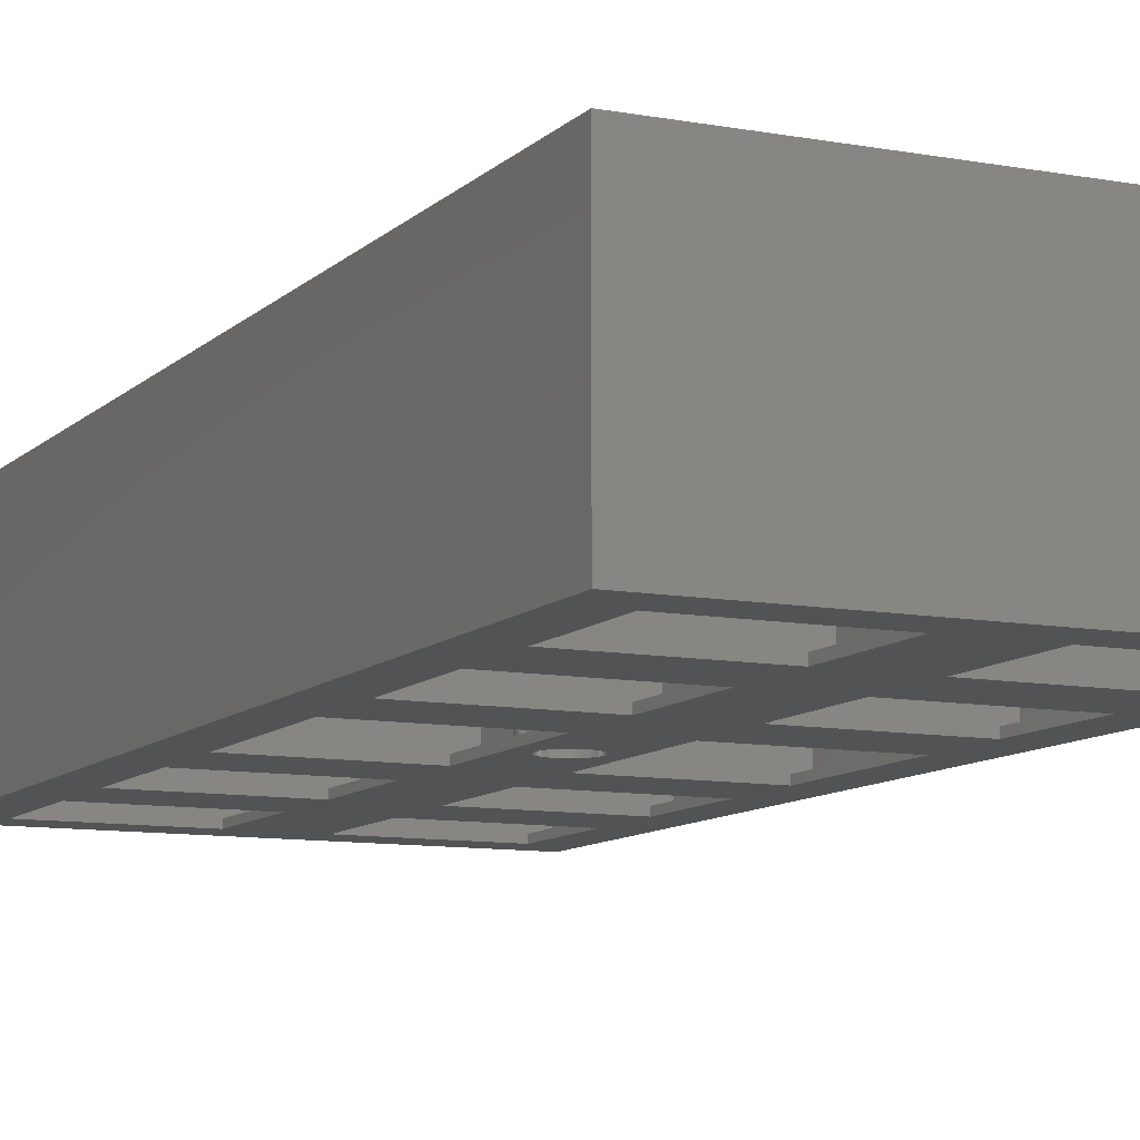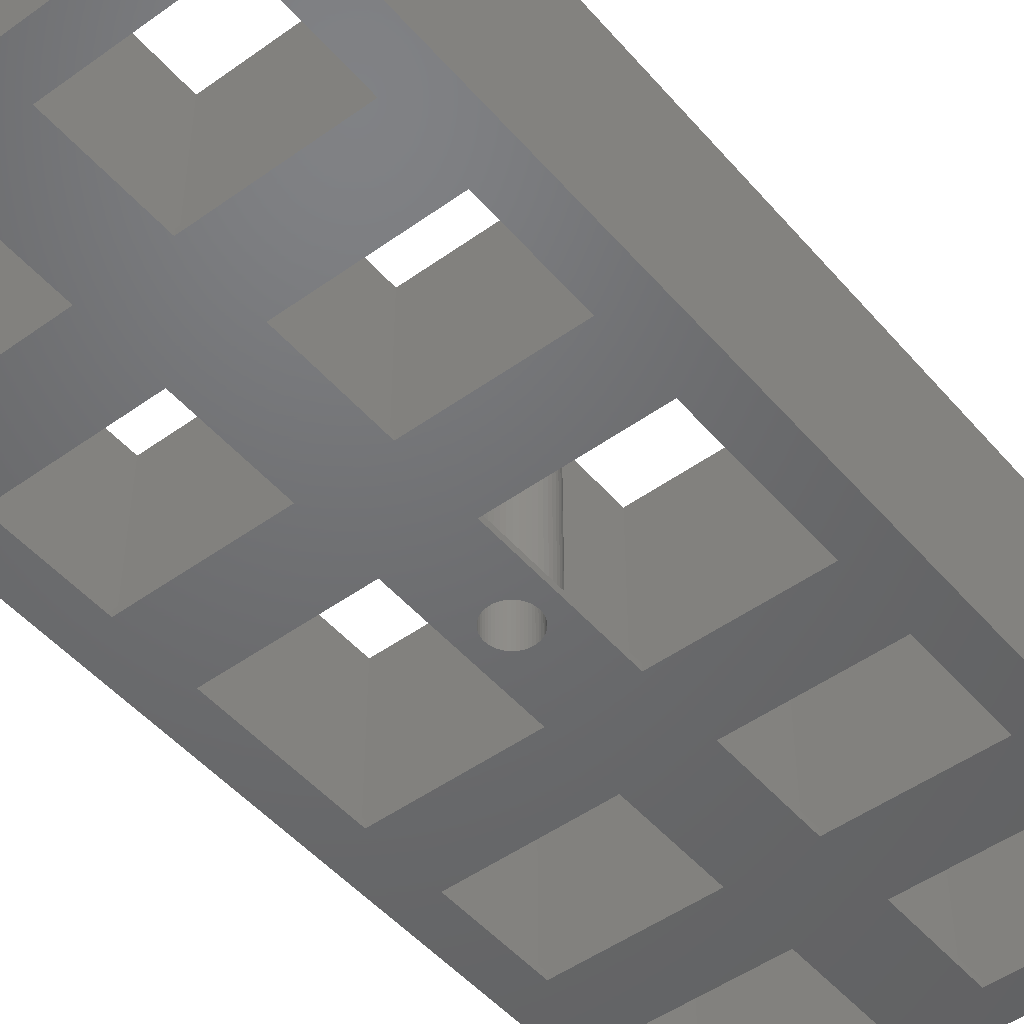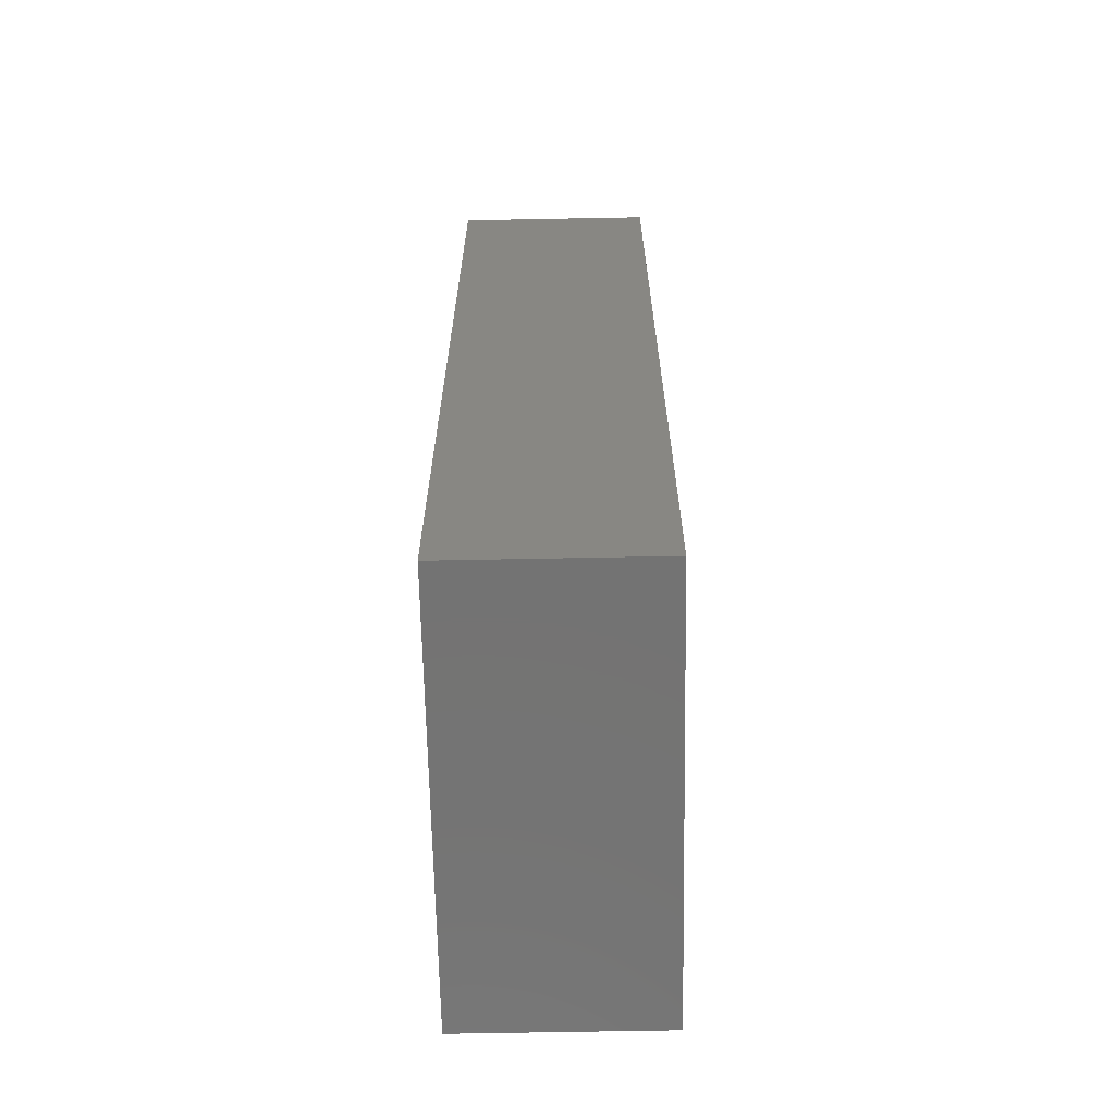
<metadata>
{"format":"stl","ext":"stl","renderer":"f3d","projection":"perspective","resolution":1024,"background":"white","views":[{"elev":-10.0,"azim":154.6,"up":"+Z"},{"elev":-48.8,"azim":-141.3,"up":"+Z"},{"elev":-65.5,"azim":-88.9,"up":"+Y"}]}
</metadata>
<code>
# stl→obj: 368 verts, 776 faces
v 1 1 30
v 1 27 1
v 1 27 30
v 1 1 1
v 32 1 1
v 32 27 30
v 32 27 1
v 32 1 30
v 27 22 1
v 6 22 1
v 6 6 1
v 27 6 1
v 6 22 0
v 6 6 0
v 27 6 0
v 27 22 0
v 6 110 0
v 27 121 0
v 27 110 0
v 6 121 0
v 6 83 0
v 27 94 0
v 27 83 0
v 6 94 0
v 6 49 0
v 27 60 0
v 27 49 0
v 6 60 0
v 27 33 0
v 6 33 0
v 38 110 0
v 59 121 0
v 59 110 0
v 38 121 0
v 38 83 0
v 59 94 0
v 59 83 0
v 38 94 0
v 38 49 0
v 59 60 0
v 59 49 0
v 38 60 0
v 38 22 0
v 59 33 0
v 59 22 0
v 38 33 0
v 65 0 0
v 59 6 0
v 38 6 0
v 35.58 71.5 0
v 35.55 71.11 0
v 35.55 71.89 0
v 35.48 72.26 0
v 35.36 72.63 0
v 35.19 72.98 0
v 35.48 70.74 0
v 35.36 70.37 0
v 35.19 70.02 0
v 34.99 69.69 0
v 34.74 69.39 0
v 34.46 69.13 0
v 34.15 68.9 0
v 33.81 68.72 0
v 33.45 68.58 0
v 33.08 68.48 0
v 32.69 68.43 0
v 32.31 68.43 0
v 31.92 68.48 0
v 31.55 68.58 0
v 31.19 68.72 0
v 30.85 68.9 0
v 30.54 69.13 0
v 30.26 69.39 0
v 30.01 69.69 0
v 29.81 70.02 0
v 29.64 70.37 0
v 0 0 0
v 0 143 0
v 65 143 0
v 59 137 0
v 38 137 0
v 34.99 73.31 0
v 34.74 73.61 0
v 34.46 73.87 0
v 34.15 74.1 0
v 33.81 74.28 0
v 33.45 74.42 0
v 33.08 74.52 0
v 32.69 74.57 0
v 32.31 74.57 0
v 31.92 74.52 0
v 31.55 74.42 0
v 31.19 74.28 0
v 30.85 74.1 0
v 30.54 73.87 0
v 30.26 73.61 0
v 30.01 73.31 0
v 29.81 72.98 0
v 29.64 72.63 0
v 29.52 72.26 0
v 29.45 71.89 0
v 29.52 70.74 0
v 29.45 71.11 0
v 29.43 71.5 0
v 27 137 0
v 6 137 0
v 1 116 30
v 1 142 1
v 1 142 30
v 1 116 1
v 32 116 1
v 32 142 30
v 32 142 1
v 32 116 30
v 27 137 1
v 6 137 1
v 6 121 1
v 27 121 1
v 33 1 30
v 33 27 1
v 33 27 30
v 33 1 1
v 64 1 1
v 64 27 30
v 64 27 1
v 64 1 30
v 59 22 1
v 38 22 1
v 38 6 1
v 59 6 1
v 33 116 30
v 33 142 1
v 33 142 30
v 33 116 1
v 64 116 1
v 64 142 30
v 64 142 1
v 64 116 30
v 59 137 1
v 38 137 1
v 38 121 1
v 59 121 1
v 1 28 30
v 1 54 1
v 1 54 30
v 1 28 1
v 32 28 1
v 32 54 30
v 32 54 1
v 32 28 30
v 27 49 1
v 6 49 1
v 6 33 1
v 27 33 1
v 1 89 30
v 1 115 1
v 1 115 30
v 1 89 1
v 32 89 1
v 32 115 30
v 32 115 1
v 32 89 30
v 27 110 1
v 6 110 1
v 6 94 1
v 27 94 1
v 33 28 30
v 33 54 1
v 33 54 30
v 33 28 1
v 64 28 1
v 64 54 30
v 64 54 1
v 64 28 30
v 59 49 1
v 38 49 1
v 38 33 1
v 59 33 1
v 33 89 30
v 33 115 1
v 33 115 30
v 33 89 1
v 64 89 1
v 64 115 30
v 64 115 1
v 64 89 30
v 59 110 1
v 38 110 1
v 38 94 1
v 59 94 1
v 1 55 30
v 1 88 1
v 1 88 30
v 1 55 1
v 32 76.08 1
v 32 88 30
v 32 88 1
v 32 76.08 30
v 32 55 1
v 32 66.92 30
v 32 66.92 1
v 32 55 30
v 27 83 1
v 31.64 76.03 1
v 31.07 75.89 1
v 30.54 75.67 1
v 30.03 75.39 1
v 29.56 75.05 1
v 29.14 74.66 1
v 28.77 74.21 1
v 28.46 73.72 1
v 28.21 73.2 1
v 27.92 72.08 1
v 27.89 71.5 1
v 28.03 72.65 1
v 6 83 1
v 6 60 1
v 27 60 1
v 31.64 66.97 1
v 31.07 67.11 1
v 30.54 67.33 1
v 30.03 67.61 1
v 29.56 67.95 1
v 29.14 68.34 1
v 28.77 68.79 1
v 28.46 69.28 1
v 28.21 69.8 1
v 28.03 70.35 1
v 27.92 70.92 1
v 33 76.08 30
v 33 88 1
v 33 88 30
v 33 76.08 1
v 33 55 30
v 33 66.92 1
v 33 66.92 30
v 33 55 1
v 64 55 1
v 64 88 30
v 64 88 1
v 64 55 30
v 59 83 1
v 38 83 1
v 37.11 71.5 1
v 38 60 1
v 37.08 72.08 1
v 36.97 72.65 1
v 36.79 73.2 1
v 36.54 73.72 1
v 36.23 74.21 1
v 35.86 74.66 1
v 35.44 75.05 1
v 34.97 75.39 1
v 34.46 75.67 1
v 33.93 75.89 1
v 33.36 76.03 1
v 59 60 1
v 37.08 70.92 1
v 36.97 70.35 1
v 36.79 69.8 1
v 36.54 69.28 1
v 36.23 68.79 1
v 35.86 68.34 1
v 35.44 67.95 1
v 34.97 67.61 1
v 34.46 67.33 1
v 33.93 67.11 1
v 33.36 66.97 1
v 0 143 30
v 0 0 30
v 31.92 68.48 30
v 32.31 68.43 30
v 31.64 66.97 30
v 31.55 68.58 30
v 31.07 67.11 30
v 31.19 68.72 30
v 30.54 67.33 30
v 30.85 68.9 30
v 30.03 67.61 30
v 30.54 69.13 30
v 29.56 67.95 30
v 30.26 69.39 30
v 29.14 68.34 30
v 30.01 69.69 30
v 28.77 68.79 30
v 29.81 70.02 30
v 28.46 69.28 30
v 29.64 70.37 30
v 28.21 69.8 30
v 29.52 70.74 30
v 28.03 70.35 30
v 29.45 71.11 30
v 27.92 70.92 30
v 29.43 71.5 30
v 29.64 72.63 30
v 28.21 73.2 30
v 29.52 72.26 30
v 28.03 72.65 30
v 29.45 71.89 30
v 27.92 72.08 30
v 27.89 71.5 30
v 32.31 74.57 30
v 31.92 74.52 30
v 31.64 76.03 30
v 31.55 74.42 30
v 31.07 75.89 30
v 31.19 74.28 30
v 30.54 75.67 30
v 30.85 74.1 30
v 30.03 75.39 30
v 30.54 73.87 30
v 29.56 75.05 30
v 30.26 73.61 30
v 29.14 74.66 30
v 30.01 73.31 30
v 28.77 74.21 30
v 29.81 72.98 30
v 28.46 73.72 30
v 65 143 30
v 32.69 74.57 30
v 65 0 30
v 35.58 71.5 30
v 37.11 71.5 30
v 37.08 72.08 30
v 35.55 71.89 30
v 36.97 72.65 30
v 37.08 70.92 30
v 35.48 72.26 30
v 36.79 73.2 30
v 35.55 71.11 30
v 35.36 72.63 30
v 36.54 73.72 30
v 36.97 70.35 30
v 35.19 72.98 30
v 36.23 74.21 30
v 35.48 70.74 30
v 34.99 73.31 30
v 35.86 74.66 30
v 36.79 69.8 30
v 35.36 70.37 30
v 34.74 73.61 30
v 35.44 75.05 30
v 34.46 73.87 30
v 34.97 75.39 30
v 34.15 74.1 30
v 34.46 75.67 30
v 33.81 74.28 30
v 33.93 75.89 30
v 33.45 74.42 30
v 33.36 76.03 30
v 33.08 74.52 30
v 36.54 69.28 30
v 35.19 70.02 30
v 36.23 68.79 30
v 34.99 69.69 30
v 35.86 68.34 30
v 34.74 69.39 30
v 35.44 67.95 30
v 34.46 69.13 30
v 34.97 67.61 30
v 34.15 68.9 30
v 34.46 67.33 30
v 33.81 68.72 30
v 33.93 67.11 30
v 33.45 68.58 30
v 33.36 66.97 30
v 33.08 68.48 30
v 32.69 68.43 30
f 1 2 3
f 2 1 4
f 5 6 7
f 6 5 8
f 2 6 3
f 6 2 7
f 7 9 5
f 7 10 9
f 10 2 11
f 2 10 7
f 12 5 9
f 11 5 12
f 11 4 5
f 4 11 2
f 5 1 8
f 1 5 4
f 11 13 10
f 13 11 14
f 15 9 16
f 9 15 12
f 13 9 10
f 9 13 16
f 17 18 19
f 18 17 20
f 21 22 23
f 22 21 24
f 25 26 27
f 26 25 28
f 13 29 16
f 29 13 30
f 31 32 33
f 32 31 34
f 35 36 37
f 36 35 38
f 39 40 41
f 40 39 42
f 43 44 45
f 44 43 46
f 45 47 48
f 47 49 48
f 16 43 49
f 43 16 46
f 46 29 39
f 27 39 29
f 50 42 51
f 52 35 50
f 53 35 52
f 54 35 53
f 55 35 54
f 42 50 35
f 42 56 51
f 42 57 56
f 42 58 57
f 42 59 58
f 39 27 42
f 26 42 27
f 42 60 59
f 42 61 60
f 42 62 61
f 42 63 62
f 42 64 63
f 42 65 64
f 42 66 65
f 66 26 67
f 67 26 68
f 68 26 69
f 69 26 70
f 70 26 71
f 71 26 72
f 72 26 73
f 73 26 74
f 74 26 75
f 75 26 76
f 46 16 29
f 16 49 15
f 47 15 49
f 77 15 47
f 77 13 14
f 13 77 30
f 30 77 25
f 25 77 28
f 28 77 21
f 78 21 77
f 21 78 24
f 24 78 17
f 17 78 20
f 15 77 14
f 44 47 45
f 41 47 44
f 40 47 41
f 47 40 79
f 37 79 40
f 36 79 37
f 33 79 36
f 32 79 33
f 80 79 32
f 81 79 80
f 82 35 55
f 83 35 82
f 84 35 83
f 85 35 84
f 19 31 22
f 86 35 85
f 38 22 31
f 87 35 86
f 88 35 87
f 35 23 38
f 89 35 88
f 35 89 23
f 23 89 90
f 23 90 91
f 23 91 92
f 23 92 93
f 23 93 94
f 23 94 95
f 23 95 96
f 23 96 97
f 23 97 98
f 23 98 99
f 23 99 100
f 23 100 101
f 66 42 26
f 76 26 102
f 102 26 103
f 103 26 104
f 23 104 26
f 104 23 101
f 38 23 22
f 31 19 34
f 18 34 19
f 34 18 81
f 105 81 18
f 105 79 81
f 78 105 106
f 105 78 79
f 20 78 106
f 15 11 12
f 11 15 14
f 107 108 109
f 108 107 110
f 111 112 113
f 112 111 114
f 113 115 111
f 113 116 115
f 116 108 117
f 108 116 113
f 118 111 115
f 117 111 118
f 117 110 111
f 110 117 108
f 111 107 114
f 107 111 110
f 108 112 109
f 112 108 113
f 117 106 116
f 106 117 20
f 18 115 105
f 115 18 118
f 106 115 116
f 115 106 105
f 18 117 118
f 117 18 20
f 119 120 121
f 120 119 122
f 123 124 125
f 124 123 126
f 125 127 123
f 125 128 127
f 128 120 129
f 120 128 125
f 130 123 127
f 129 123 130
f 129 122 123
f 122 129 120
f 123 119 126
f 119 123 122
f 120 124 121
f 124 120 125
f 129 43 128
f 43 129 49
f 48 127 45
f 127 48 130
f 43 127 128
f 127 43 45
f 48 129 130
f 129 48 49
f 131 132 133
f 132 131 134
f 135 136 137
f 136 135 138
f 132 136 133
f 136 132 137
f 137 139 135
f 137 140 139
f 140 132 141
f 132 140 137
f 142 135 139
f 141 135 142
f 141 134 135
f 134 141 132
f 135 131 138
f 131 135 134
f 141 81 140
f 81 141 34
f 32 139 80
f 139 32 142
f 81 139 140
f 139 81 80
f 32 141 142
f 141 32 34
f 143 144 145
f 144 143 146
f 147 148 149
f 148 147 150
f 149 151 147
f 149 152 151
f 152 144 153
f 144 152 149
f 154 147 151
f 153 147 154
f 153 146 147
f 146 153 144
f 147 143 150
f 143 147 146
f 144 148 145
f 148 144 149
f 153 25 152
f 25 153 30
f 29 151 27
f 151 29 154
f 29 153 154
f 153 29 30
f 25 151 152
f 151 25 27
f 155 156 157
f 156 155 158
f 159 160 161
f 160 159 162
f 156 160 157
f 160 156 161
f 161 163 159
f 161 164 163
f 164 156 165
f 156 164 161
f 166 159 163
f 165 159 166
f 165 158 159
f 158 165 156
f 159 155 162
f 155 159 158
f 165 17 164
f 17 165 24
f 22 163 19
f 163 22 166
f 22 165 166
f 165 22 24
f 17 163 164
f 163 17 19
f 167 168 169
f 168 167 170
f 171 172 173
f 172 171 174
f 168 172 169
f 172 168 173
f 173 175 171
f 173 176 175
f 176 168 177
f 168 176 173
f 178 171 175
f 177 171 178
f 177 170 171
f 170 177 168
f 171 167 174
f 167 171 170
f 177 39 176
f 39 177 46
f 44 175 41
f 175 44 178
f 39 175 176
f 175 39 41
f 44 177 178
f 177 44 46
f 179 180 181
f 180 179 182
f 183 184 185
f 184 183 186
f 180 184 181
f 184 180 185
f 185 187 183
f 185 188 187
f 188 180 189
f 180 188 185
f 190 183 187
f 189 183 190
f 189 182 183
f 182 189 180
f 183 179 186
f 179 183 182
f 189 31 188
f 31 189 38
f 36 187 33
f 187 36 190
f 31 187 188
f 187 31 33
f 36 189 190
f 189 36 38
f 191 192 193
f 192 191 194
f 195 196 197
f 196 195 198
f 199 200 201
f 200 199 202
f 203 195 197
f 195 203 204
f 204 203 205
f 205 203 206
f 206 203 207
f 207 203 208
f 208 203 209
f 209 203 210
f 210 203 211
f 211 203 212
f 213 203 214
f 215 203 213
f 212 203 215
f 197 216 203
f 216 192 217
f 192 216 197
f 218 201 219
f 218 219 220
f 218 220 221
f 218 221 222
f 218 222 223
f 218 223 224
f 218 224 225
f 218 225 226
f 218 226 227
f 218 227 228
f 218 214 203
f 214 218 229
f 218 228 229
f 201 218 199
f 217 199 218
f 217 194 199
f 194 217 192
f 199 191 202
f 191 199 194
f 217 21 216
f 21 217 28
f 26 203 23
f 203 26 218
f 26 217 218
f 217 26 28
f 192 196 193
f 196 192 197
f 21 203 216
f 203 21 23
f 230 231 232
f 231 230 233
f 234 235 236
f 235 234 237
f 238 239 240
f 239 238 241
f 240 242 238
f 240 243 242
f 243 244 245
f 243 246 244
f 243 247 246
f 243 248 247
f 243 249 248
f 243 250 249
f 243 251 250
f 243 252 251
f 243 253 252
f 243 254 253
f 243 255 254
f 243 256 255
f 231 243 240
f 233 243 231
f 243 233 256
f 257 238 242
f 245 238 257
f 258 245 244
f 259 245 258
f 260 245 259
f 261 245 260
f 262 245 261
f 263 245 262
f 264 245 263
f 265 245 264
f 266 245 265
f 267 245 266
f 268 245 267
f 235 245 268
f 245 237 238
f 237 245 235
f 238 234 241
f 234 238 237
f 245 35 243
f 35 245 42
f 40 242 37
f 242 40 257
f 40 245 257
f 245 40 42
f 231 239 232
f 239 231 240
f 35 242 243
f 242 35 37
f 77 269 78
f 269 77 270
f 143 6 150
f 6 143 3
f 191 148 202
f 148 191 145
f 271 200 272
f 271 273 200
f 274 273 271
f 275 274 276
f 274 275 273
f 277 276 278
f 279 278 280
f 276 277 275
f 281 280 282
f 278 279 277
f 283 282 284
f 285 284 286
f 287 286 288
f 280 281 279
f 289 288 290
f 291 290 292
f 293 292 294
f 295 296 297
f 282 283 281
f 298 297 296
f 284 285 283
f 297 298 299
f 286 287 285
f 300 299 298
f 288 289 287
f 299 300 294
f 290 291 289
f 301 294 300
f 292 293 291
f 294 301 293
f 155 196 162
f 196 155 193
f 107 160 114
f 160 107 157
f 181 160 179
f 162 179 160
f 196 179 162
f 198 179 196
f 179 198 302
f 198 303 302
f 304 303 198
f 304 305 303
f 306 305 304
f 305 306 307
f 308 307 306
f 307 308 309
f 310 309 308
f 309 310 311
f 312 311 310
f 311 312 313
f 314 313 312
f 313 314 315
f 316 315 314
f 315 316 317
f 318 317 316
f 317 318 295
f 296 295 318
f 167 124 174
f 124 167 121
f 234 172 241
f 172 234 169
f 179 239 186
f 239 179 232
f 131 184 138
f 184 131 181
f 138 319 136
f 319 133 136
f 112 131 133
f 114 131 112
f 131 114 181
f 160 181 114
f 179 302 232
f 230 302 320
f 232 302 230
f 319 112 133
f 269 112 319
f 269 107 109
f 107 269 157
f 157 269 155
f 155 269 193
f 193 269 191
f 191 269 145
f 270 145 269
f 145 270 143
f 143 270 3
f 112 269 109
f 184 319 138
f 186 319 184
f 319 186 321
f 239 321 186
f 241 321 239
f 172 321 241
f 174 321 172
f 124 321 174
f 126 321 124
f 119 321 126
f 150 167 148
f 202 272 200
f 148 272 202
f 167 150 121
f 6 121 150
f 121 6 119
f 8 119 6
f 8 321 119
f 270 8 1
f 8 270 321
f 3 270 1
f 322 323 324
f 325 324 326
f 323 322 327
f 328 326 329
f 330 327 322
f 331 329 332
f 327 330 333
f 334 332 335
f 336 333 330
f 337 335 338
f 333 336 339
f 340 339 336
f 324 325 322
f 326 328 325
f 341 338 342
f 329 331 328
f 332 334 331
f 335 337 334
f 343 342 344
f 338 341 337
f 345 344 346
f 342 343 341
f 344 345 343
f 347 346 348
f 346 347 345
f 348 349 347
f 350 349 348
f 350 351 349
f 230 351 350
f 351 230 320
f 339 340 352
f 353 352 340
f 352 353 354
f 355 354 353
f 354 355 356
f 357 356 355
f 356 357 358
f 359 358 357
f 358 359 360
f 361 360 359
f 360 361 362
f 363 362 361
f 362 363 364
f 365 364 363
f 365 366 364
f 367 366 365
f 367 236 366
f 272 236 368
f 148 236 272
f 236 148 234
f 234 148 169
f 169 148 167
f 368 236 367
f 321 79 319
f 79 321 47
f 79 269 319
f 269 79 78
f 77 321 270
f 321 77 47
f 323 246 324
f 246 323 244
f 229 301 214
f 301 229 293
f 195 304 198
f 304 195 204
f 235 366 236
f 366 235 268
f 251 342 338
f 342 251 252
f 210 314 209
f 314 210 316
f 206 310 308
f 310 206 207
f 354 261 352
f 261 354 262
f 329 249 332
f 249 329 248
f 324 247 326
f 247 324 246
f 255 350 348
f 350 255 256
f 256 230 350
f 230 256 233
f 253 346 344
f 346 253 254
f 215 296 212
f 296 215 298
f 211 316 210
f 316 211 318
f 213 298 215
f 298 213 300
f 207 312 310
f 312 207 208
f 205 308 306
f 308 205 206
f 333 258 327
f 258 333 259
f 268 364 366
f 364 268 267
f 266 360 362
f 360 266 265
f 326 248 329
f 248 326 247
f 335 251 338
f 251 335 250
f 332 250 335
f 250 332 249
f 254 348 346
f 348 254 255
f 252 344 342
f 344 252 253
f 212 318 211
f 318 212 296
f 214 300 213
f 300 214 301
f 208 314 312
f 314 208 209
f 204 306 304
f 306 204 205
f 327 244 323
f 244 327 258
f 356 262 354
f 262 356 263
f 223 279 281
f 279 223 222
f 225 287 226
f 287 225 285
f 224 281 283
f 281 224 223
f 228 293 229
f 293 228 291
f 265 358 360
f 358 265 264
f 264 356 358
f 356 264 263
f 352 260 339
f 260 352 261
f 227 291 228
f 291 227 289
f 226 289 227
f 289 226 287
f 267 362 364
f 362 267 266
f 339 259 333
f 259 339 260
f 219 200 273
f 200 219 201
f 224 285 225
f 285 224 283
f 221 275 277
f 275 221 220
f 220 273 275
f 273 220 219
f 222 277 279
f 277 222 221
f 50 325 52
f 325 50 322
f 90 320 302
f 320 90 89
f 72 282 280
f 282 72 73
f 84 341 343
f 341 84 83
f 315 96 313
f 96 315 97
f 93 305 307
f 305 93 92
f 60 355 59
f 355 60 357
f 54 334 55
f 334 54 331
f 55 337 82
f 337 55 334
f 87 347 349
f 347 87 86
f 86 345 347
f 345 86 85
f 297 99 295
f 99 297 100
f 317 97 315
f 97 317 98
f 299 100 297
f 100 299 101
f 92 303 305
f 303 92 91
f 59 353 58
f 353 59 355
f 56 330 51
f 330 56 336
f 284 75 286
f 75 284 74
f 53 331 54
f 331 53 328
f 52 328 53
f 328 52 325
f 82 341 83
f 341 82 337
f 88 349 351
f 349 88 87
f 89 351 320
f 351 89 88
f 85 343 345
f 343 85 84
f 295 98 317
f 98 295 99
f 294 101 299
f 101 294 104
f 95 309 311
f 309 95 94
f 94 307 309
f 307 94 93
f 96 311 313
f 311 96 95
f 91 302 303
f 302 91 90
f 65 368 367
f 368 65 66
f 63 365 363
f 365 63 64
f 60 359 357
f 359 60 61
f 62 363 361
f 363 62 63
f 58 340 57
f 340 58 353
f 51 322 50
f 322 51 330
f 71 280 278
f 280 71 72
f 69 276 274
f 276 69 70
f 68 274 271
f 274 68 69
f 66 272 368
f 272 66 67
f 282 74 284
f 74 282 73
f 286 76 288
f 76 286 75
f 290 103 292
f 103 290 102
f 292 104 294
f 104 292 103
f 64 367 365
f 367 64 65
f 61 361 359
f 361 61 62
f 57 336 56
f 336 57 340
f 70 278 276
f 278 70 71
f 67 271 272
f 271 67 68
f 288 102 290
f 102 288 76

</code>
